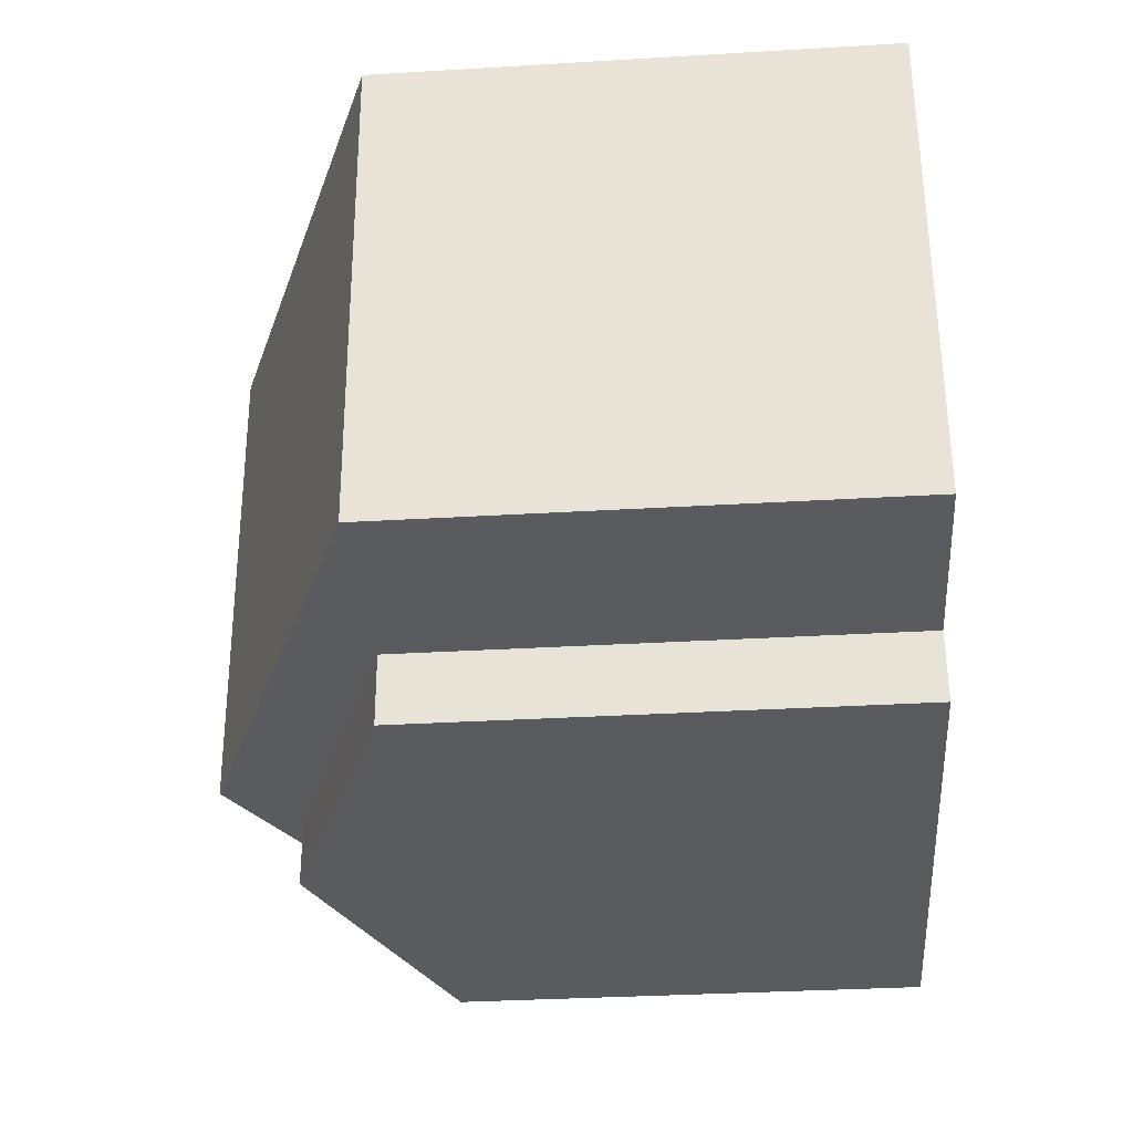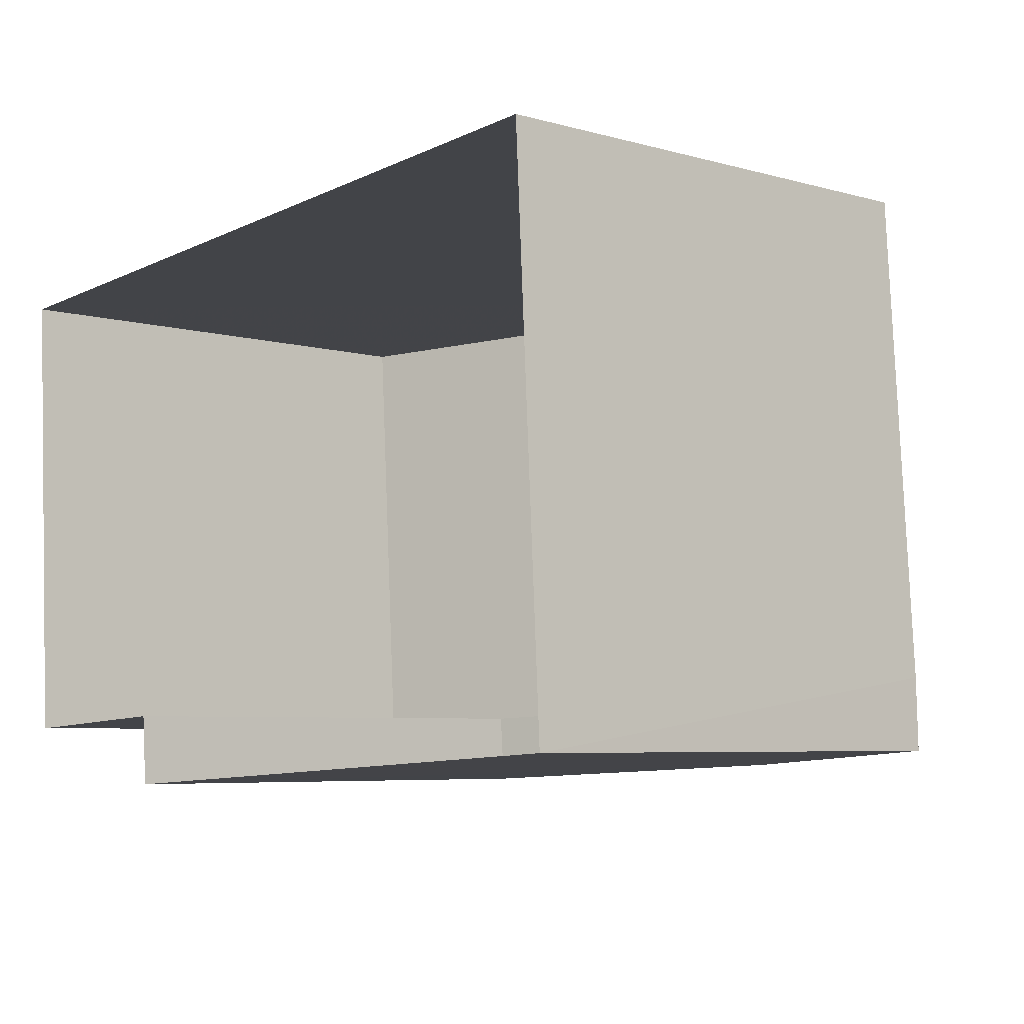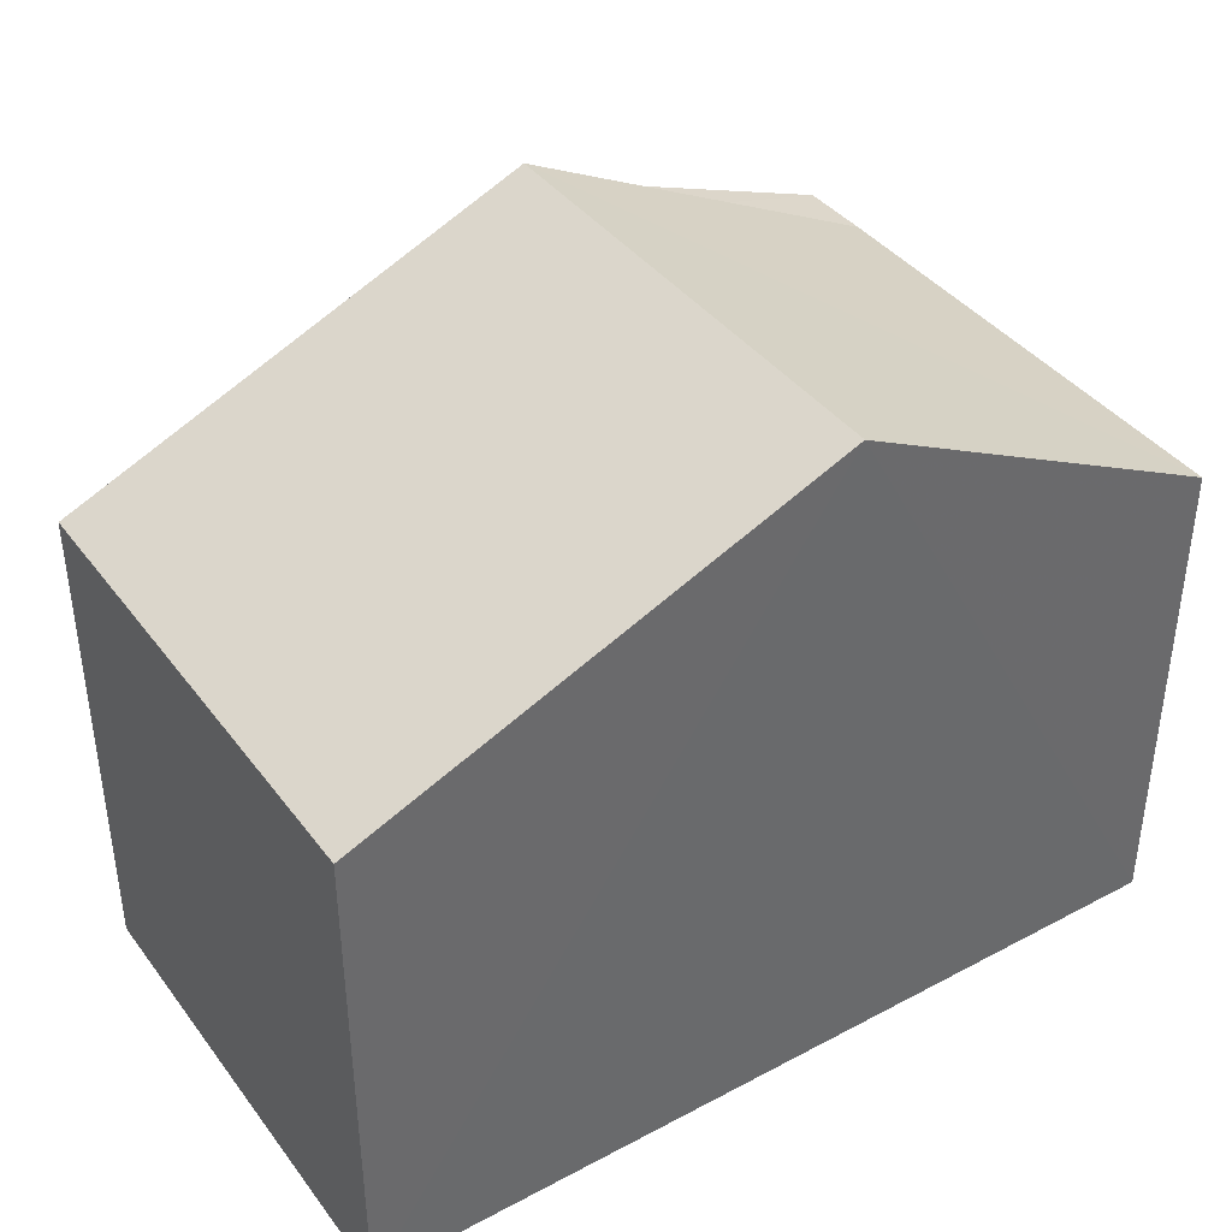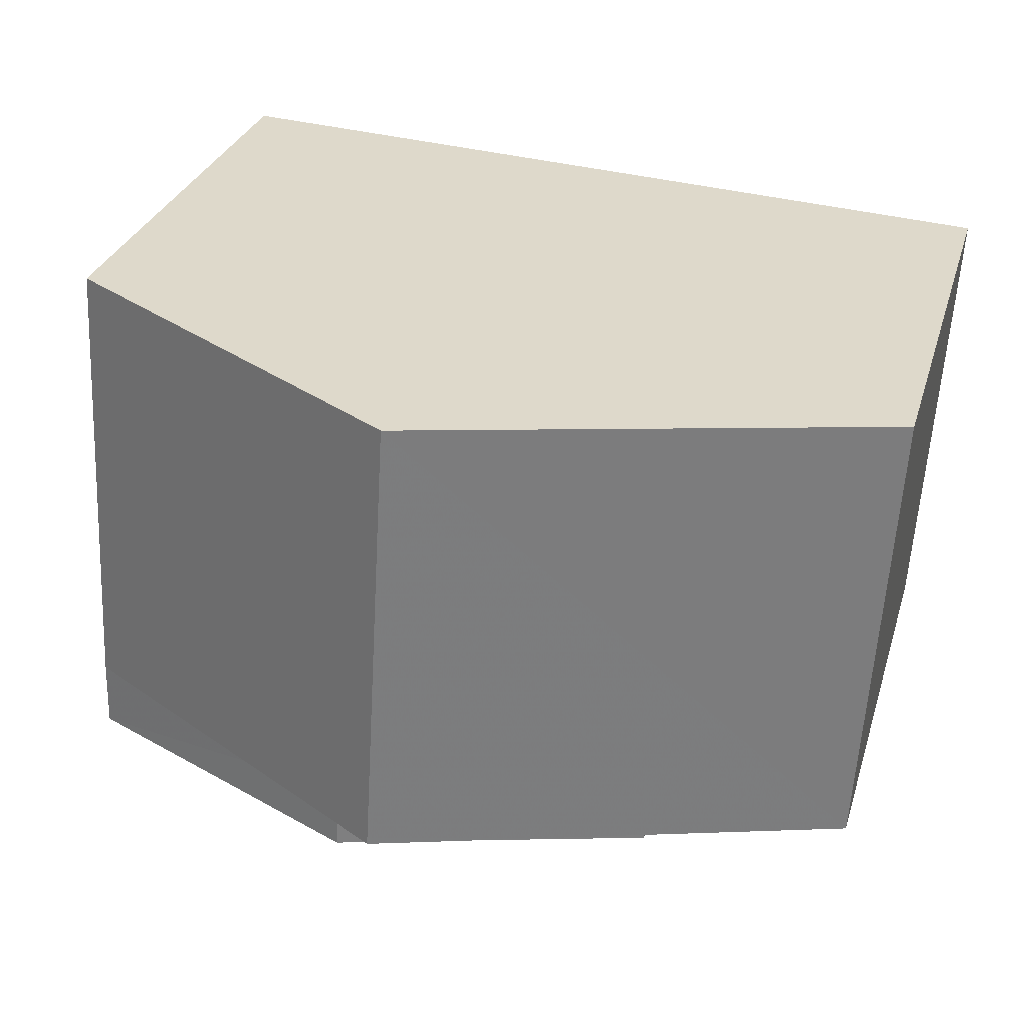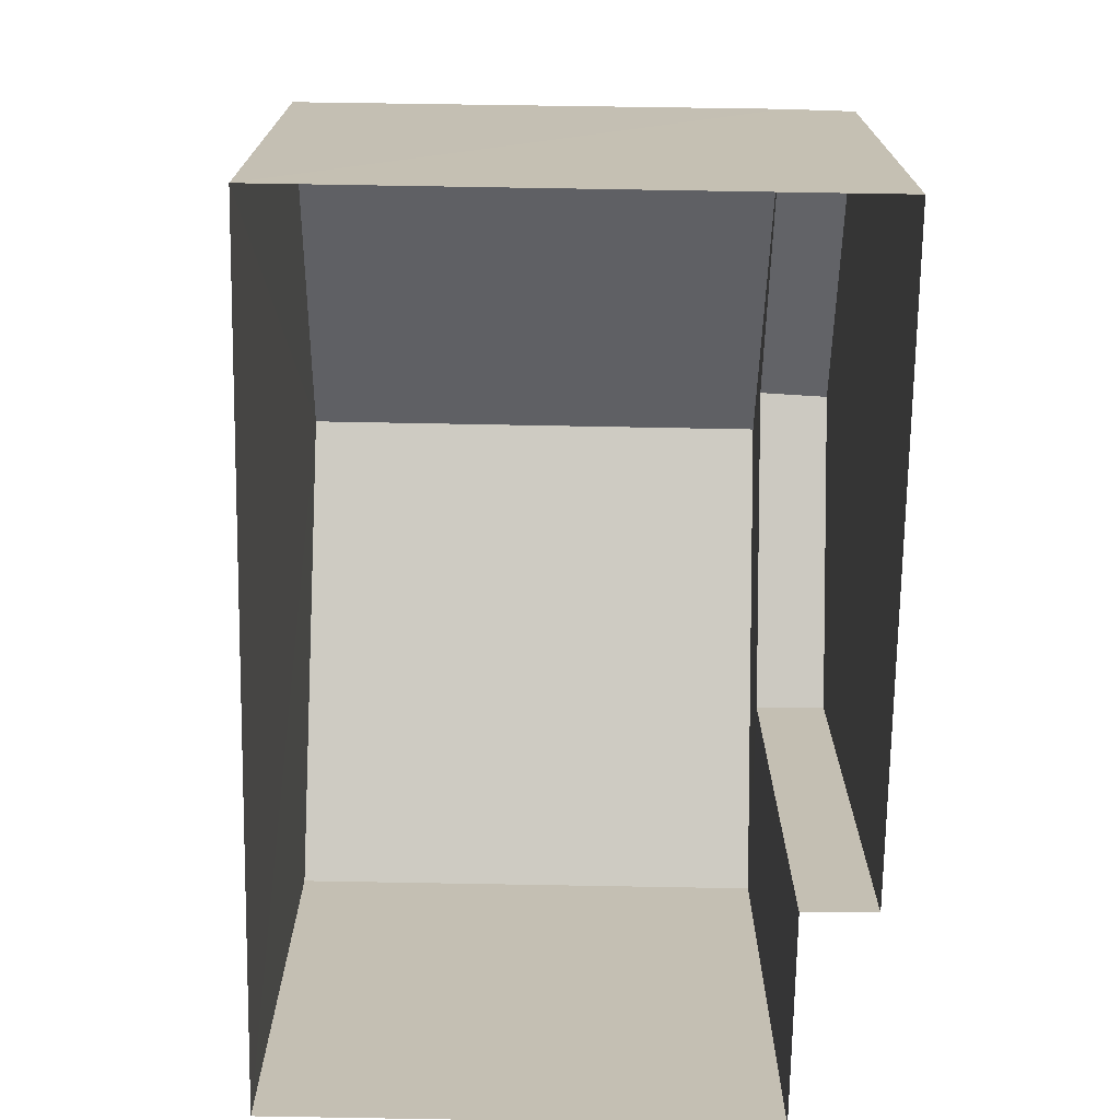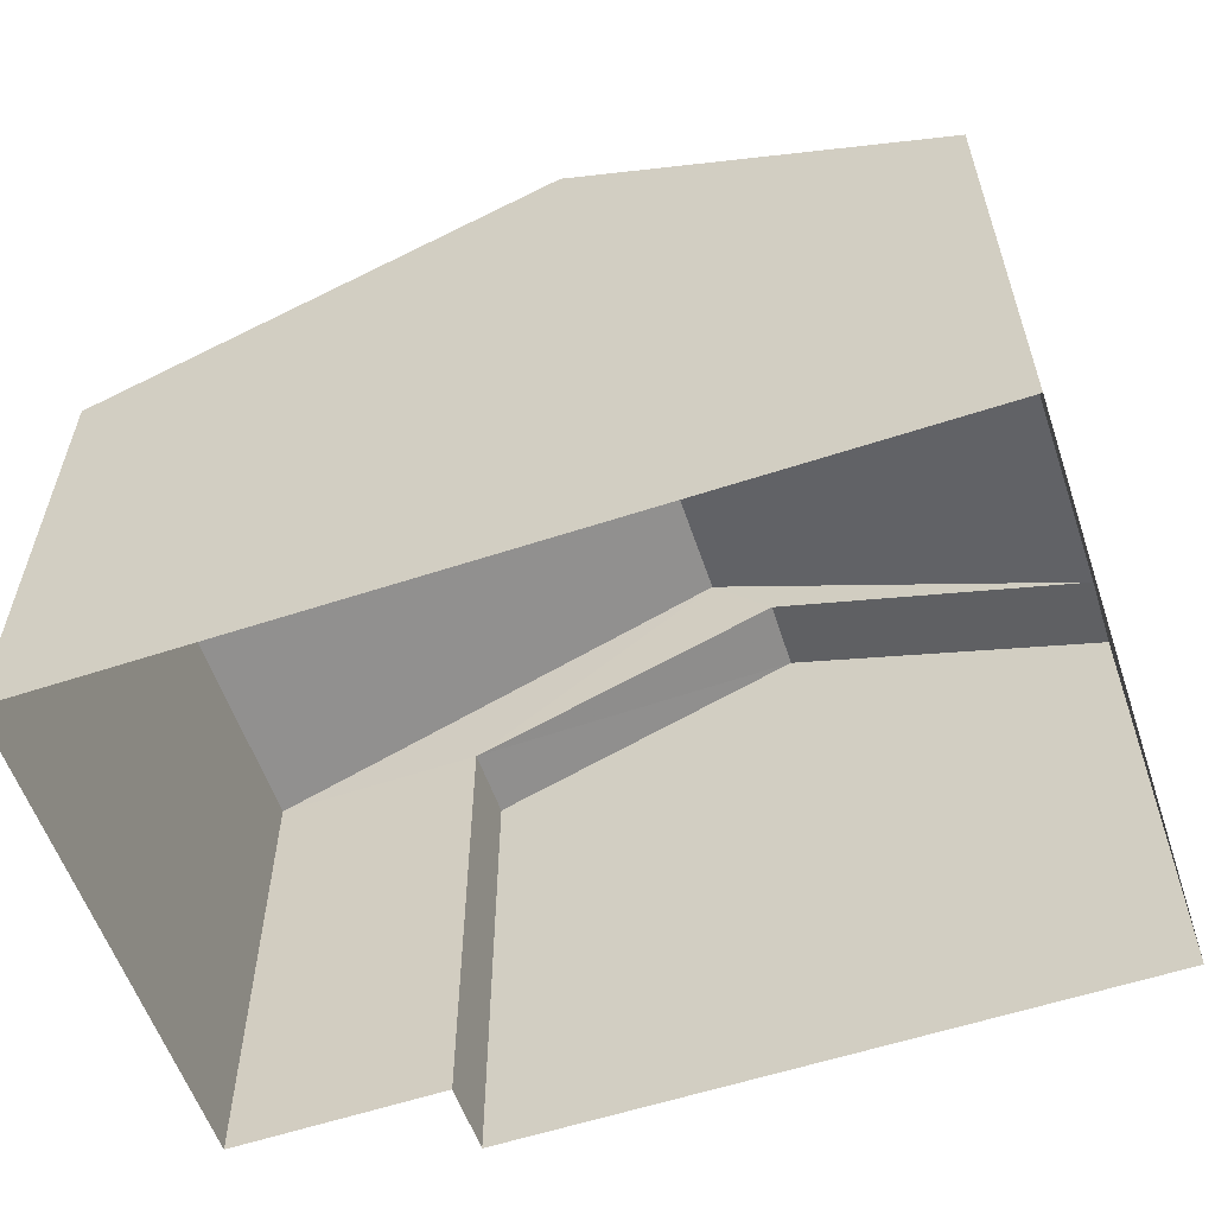
<metadata>
{"format":"obj","ext":"obj","renderer":"f3d","projection":"perspective","resolution":1024,"background":"white","views":[{"elev":-35.1,"azim":94.7,"up":"+Y"},{"elev":-5.8,"azim":-130.5,"up":"+Y"},{"elev":40.0,"azim":143.3,"up":"+Z"},{"elev":30.2,"azim":15.8,"up":"+Y"},{"elev":-72.1,"azim":-94.3,"up":"+Z"},{"elev":-58.3,"azim":-164.5,"up":"+Z"}]}
</metadata>
<code>
v -3.731e+05 -1.038e+05 29.18
v -3.731e+05 -1.038e+05 29.18
v -3.731e+05 -1.038e+05 29.18
v -3.731e+05 -1.038e+05 29.18
v -3.731e+05 -1.038e+05 29.18
v -3.731e+05 -1.038e+05 29.18
v -3.731e+05 -1.038e+05 38.15
v -3.731e+05 -1.038e+05 35.63
v -3.731e+05 -1.038e+05 35.63
v -3.731e+05 -1.038e+05 38.15
v -3.731e+05 -1.038e+05 35.63
v -3.731e+05 -1.038e+05 37.21
v -3.731e+05 -1.038e+05 35.63
v -3.731e+05 -1.038e+05 37.21
v -3.731e+05 -1.038e+05 35.63
v -3.731e+05 -1.038e+05 35.63
v -3.731e+05 -1.038e+05 35.63
f 1 2 3
f 3 2 4
f 4 2 5
f 2 6 5
f 7 8 9
f 7 10 8
f 11 12 13
f 11 14 12
f 14 15 12
f 14 9 15
f 10 16 17
f 10 7 16
f 17 1 3
f 17 16 1
f 11 13 6
f 2 11 6
f 17 3 10
f 3 4 10
f 4 8 10
f 15 5 12
f 5 6 12
f 6 13 12
f 8 4 9
f 9 5 15
f 9 4 5
f 9 14 7
f 2 1 16
f 11 2 16
f 14 11 7
f 7 11 16

</code>
